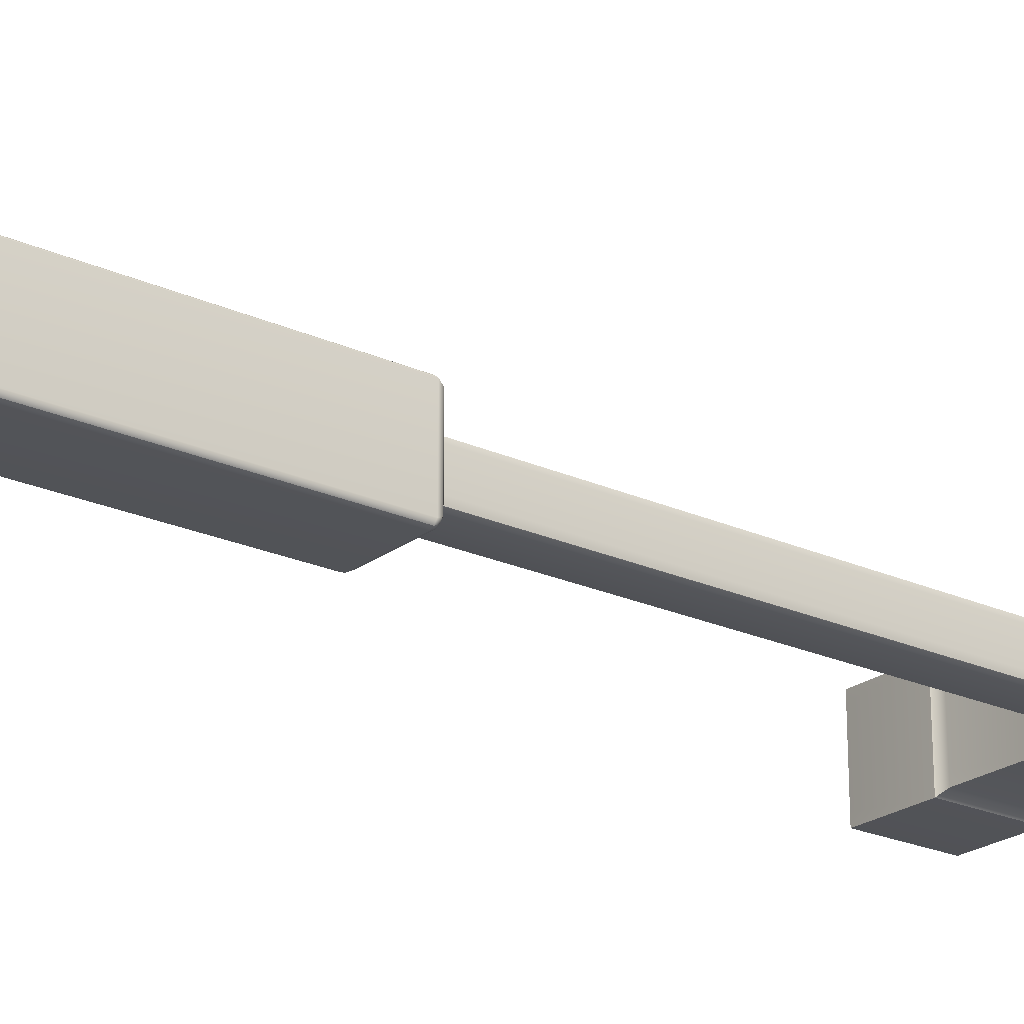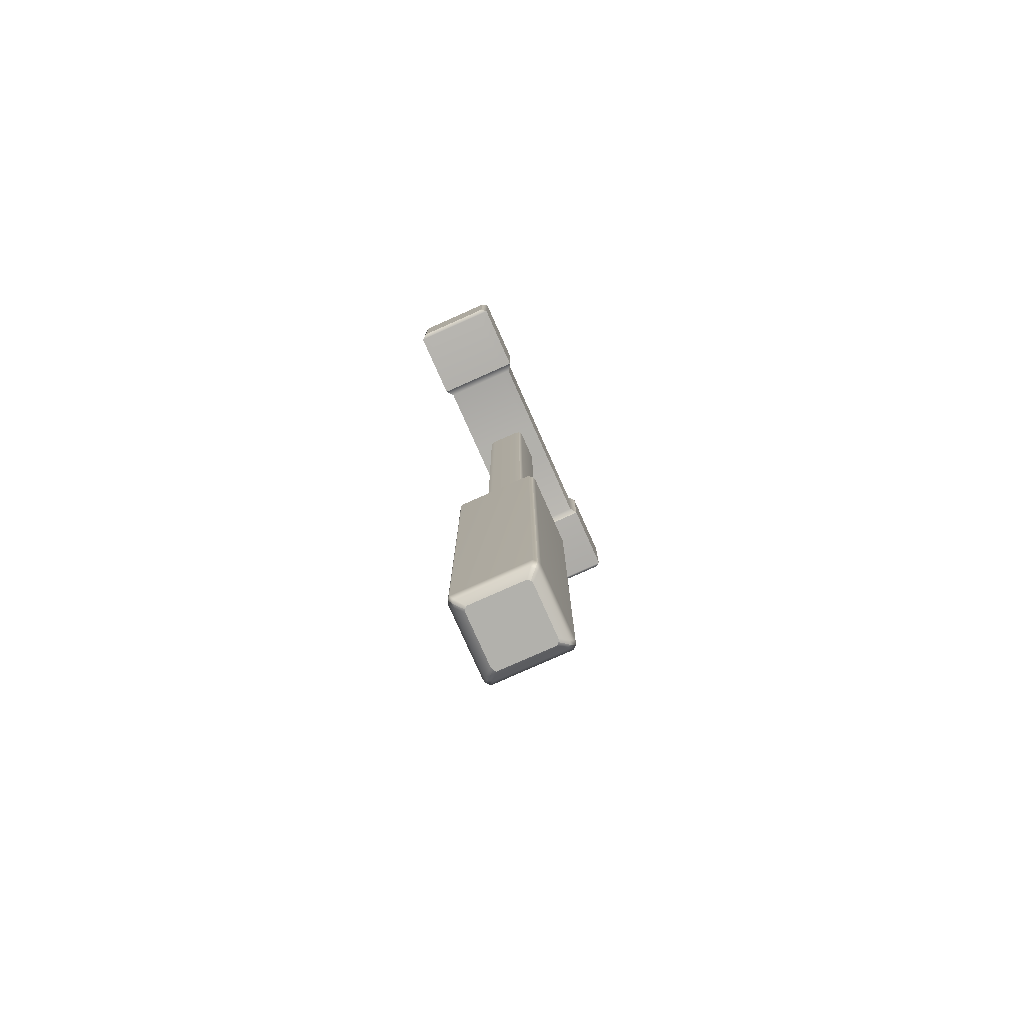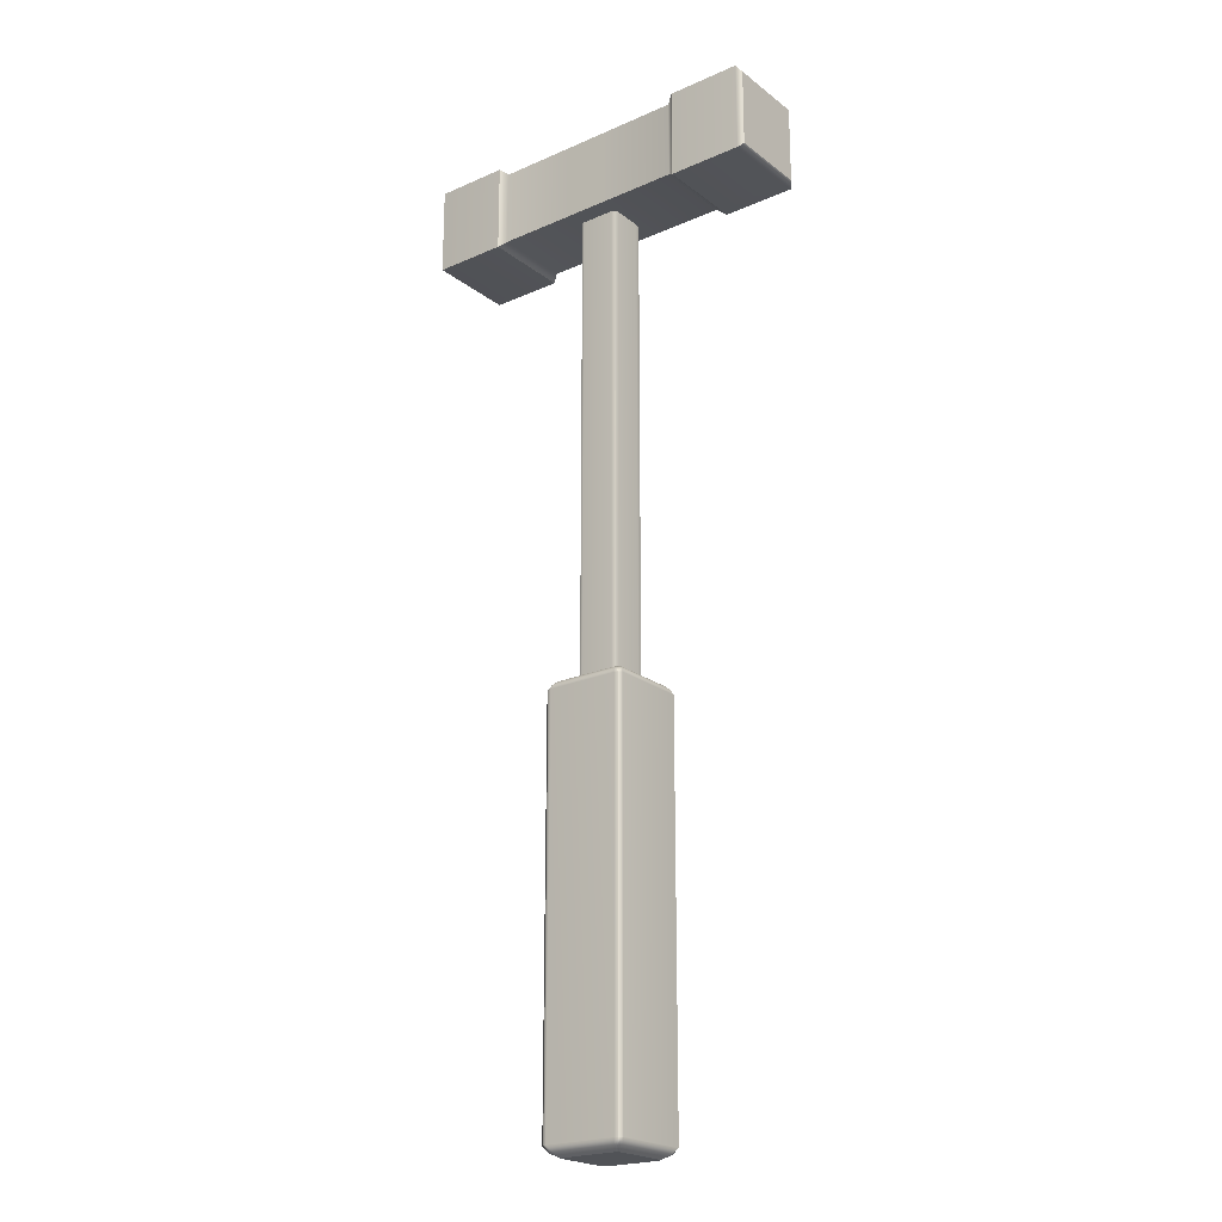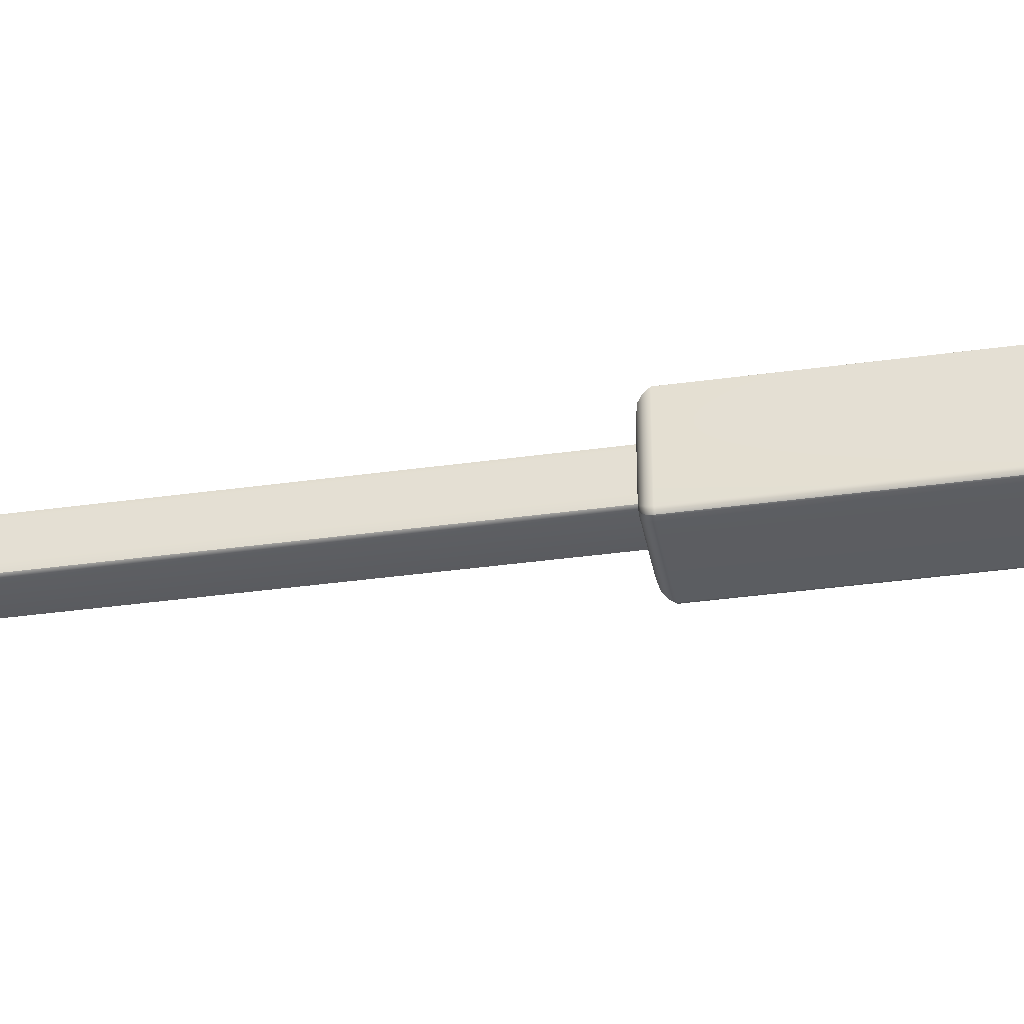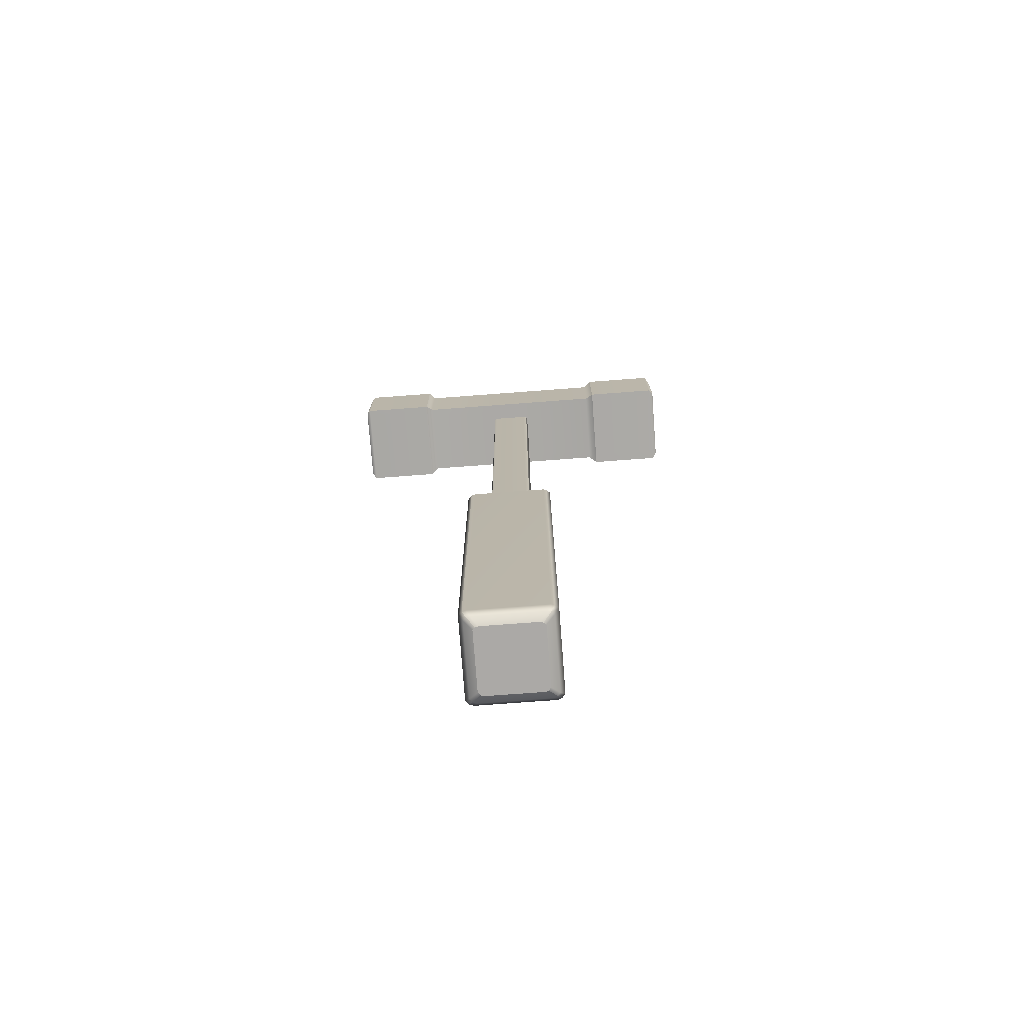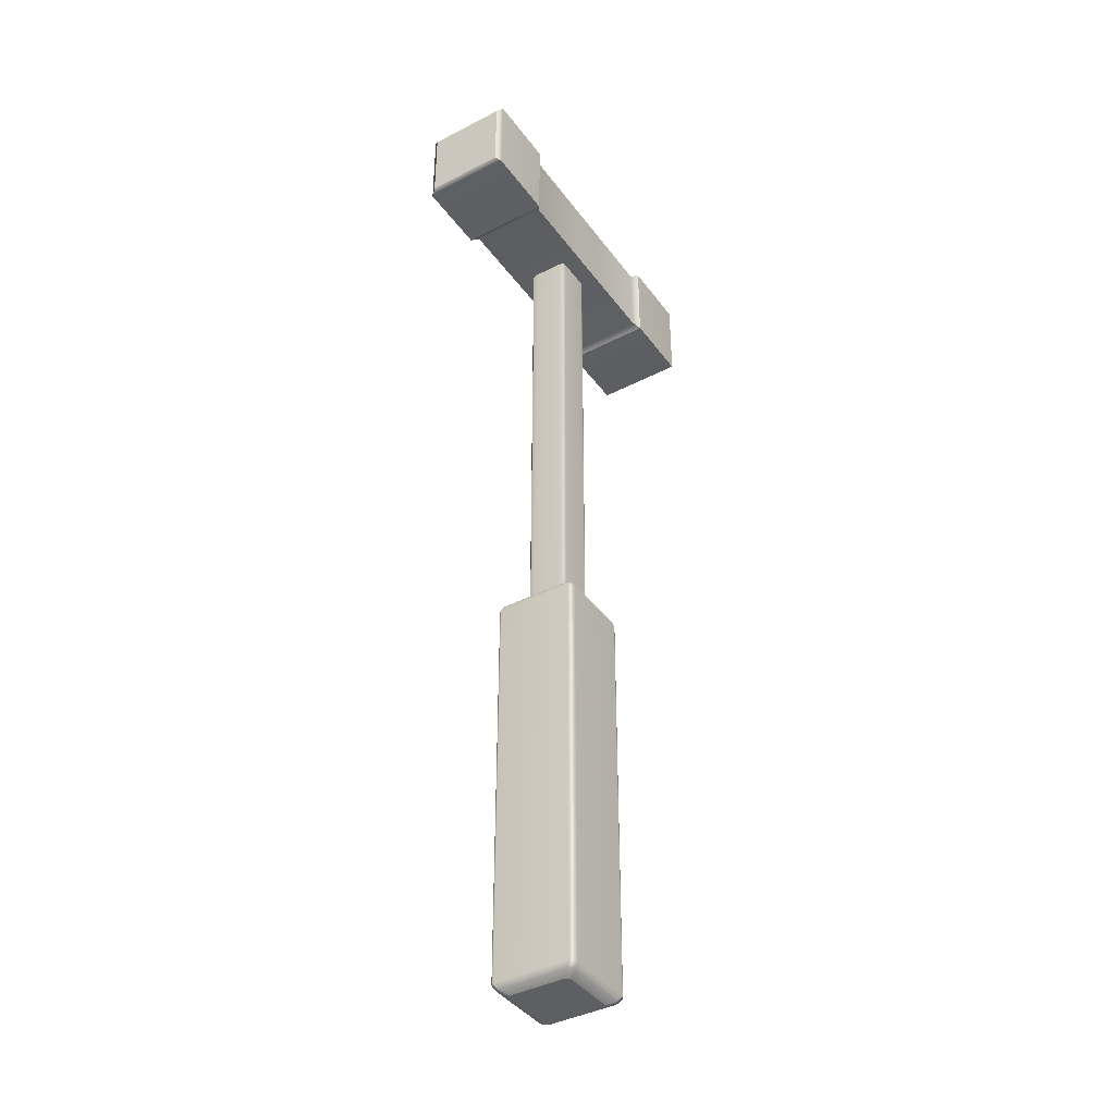
<metadata>
{"format":"obj","ext":"obj","renderer":"f3d","projection":"perspective","resolution":1024,"background":"white","views":[{"elev":-22.7,"azim":52.0,"up":"+Z"},{"elev":-78.9,"azim":114.0,"up":"+Y"},{"elev":-21.9,"azim":37.5,"up":"+Y"},{"elev":-36.5,"azim":-79.7,"up":"+Z"},{"elev":-75.5,"azim":4.3,"up":"+Y"},{"elev":-40.1,"azim":-57.5,"up":"+Y"}]}
</metadata>
<code>
g default
v -0.4773 10 0.4691
v 0.4773 10 0.4691
v -0.4773 21.36 0.4691
v 0.4773 21.36 0.4691
v -0.4756 21.36 -0.443
v 0.4756 21.36 -0.443
v -0.4756 10 -0.443
v 0.4756 10 -0.443
v -0.5 21.36 -0.3079
v -0.5 10 -0.3079
v 0.5 10 -0.3079
v 0.5 21.36 -0.3079
v -0.5 21.36 0.3655
v -0.5 10 0.3655
v 0.5 10 0.3655
v 0.5 21.36 0.3655
v -0.4031 21.36 0.5
v -0.4031 21.36 0.3655
v -0.4031 21.36 -0.3079
v -0.4031 21.36 -0.5
v -0.4031 10 -0.5
v -0.4031 10 -0.3079
v -0.4031 10 0.3655
v -0.4031 10 0.5
v 0.3944 21.36 0.5
v 0.3944 21.36 0.3655
v 0.3944 21.36 -0.3079
v 0.3944 21.36 -0.5
v 0.3944 10 -0.5
v 0.3944 10 -0.3079
v 0.3944 10 0.3655
v 0.3944 10 0.5
v -0.6765 -0.01085 0.7147
v 0.6765 -0.01085 0.7147
v -0.6791 10 0.7173
v 0.6791 10 0.7173
v -0.6854 10 -0.7116
v 0.6854 10 -0.7116
v -0.6828 -0.01085 -0.7089
v 0.6828 -0.01085 -0.7089
v -0.6168 10 -0.7377
v -0.6145 -0.01085 -0.735
v -0.6145 -0.01085 0.735
v -0.6168 10 0.7377
v 0.6248 10 -0.7377
v 0.6225 -0.01085 -0.735
v 0.6225 -0.01085 0.735
v 0.6248 10 0.7377
v -0.7377 10 -0.6525
v -0.735 -0.01085 -0.6501
v -0.6145 -0.01085 -0.6501
v 0.6225 -0.01085 -0.6501
v 0.735 -0.01085 -0.6501
v 0.7377 10 -0.6525
v 0.6248 10 -0.6525
v -0.6168 10 -0.6525
v -0.7377 10 0.6699
v -0.735 -0.01085 0.6674
v -0.6145 -0.01085 0.6674
v 0.6225 -0.01085 0.6674
v 0.735 -0.01085 0.6674
v 0.7377 10 0.6699
v 0.6248 10 0.6699
v -0.6168 10 0.6699
v -1.011 9.768 0.9179
v -0.9305 9.768 0.9829
v -0.8452 9.768 1.011
v 0.8562 9.768 1.011
v 0.9305 9.768 0.9829
v 1.011 9.768 0.9179
v 1.011 9.768 -0.8941
v 0.9391 9.768 -0.9751
v 0.8562 9.768 -1.011
v -0.8452 9.768 -1.011
v -0.9391 9.768 -0.9751
v -1.011 9.768 -0.8941
v -0.7962 9.885 0.9522
v -0.8765 9.885 0.9259
v -0.9522 9.885 0.8646
v -0.9522 9.885 -0.8422
v -0.8847 9.885 -0.9185
v -0.7962 9.885 -0.9522
v 0.8065 9.885 -0.9522
v 0.8847 9.885 -0.9185
v 0.9522 9.885 -0.8422
v 0.9522 9.885 0.8646
v 0.8765 9.885 0.9259
v 0.8065 9.885 0.9522
v 0.7435 9.955 -0.8778
v -0.7339 9.955 -0.8778
v -0.8155 9.955 -0.8467
v -0.8778 9.955 -0.7764
v -0.8778 9.955 0.7971
v -0.808 9.955 0.8536
v -0.7339 9.955 0.8778
v 0.7435 9.955 0.8778
v 0.808 9.955 0.8536
v 0.8778 9.955 0.7971
v 0.8778 9.955 -0.7764
v 0.8155 9.955 -0.8467
v -1.011 0.2258 0.9179
v -0.9305 0.2258 0.9829
v -0.8452 0.2258 1.011
v 0.8562 0.2258 1.011
v 0.9305 0.2258 0.9829
v 1.011 0.2258 0.9179
v 1.011 0.2258 -0.8941
v 0.9391 0.2258 -0.9751
v 0.8562 0.2258 -1.011
v -0.8452 0.2258 -1.011
v -0.9391 0.2258 -0.9751
v -1.011 0.2258 -0.8941
v -0.914 0.09632 0.8299
v -0.8413 0.09632 0.8887
v -0.7642 0.09632 0.914
v 0.7741 0.09632 0.914
v 0.8413 0.09632 0.8887
v 0.914 0.09632 0.8299
v 0.914 0.09632 -0.8084
v 0.8491 0.09632 -0.8816
v 0.7741 0.09632 -0.914
v -0.7642 0.09632 -0.914
v -0.8491 0.09632 -0.8816
v -0.914 0.09632 -0.8084
v -2.546 21.23 1.065
v 2.546 21.23 1.065
v -2.546 23.36 1.065
v 2.546 23.36 1.065
v -2.546 23.36 -1.065
v 2.546 23.36 -1.065
v -2.546 21.23 -1.065
v 2.546 21.23 -1.065
v -2.377 23.22 -0.93
v -2.377 21.36 -0.93
v -2.377 21.36 0.93
v -2.377 23.22 0.93
v 2.352 23.22 -0.93
v 2.352 21.36 -0.93
v 2.352 21.36 0.93
v 2.352 23.22 0.93
v 4.402 21.36 -0.9357
v 4.402 21.36 0.9357
v 4.402 23.23 -0.9357
v 4.402 23.23 0.9357
v -4.402 21.36 -0.9357
v -4.402 21.36 0.9357
v -4.402 23.23 0.9357
v -4.402 23.23 -0.9357
v -4.298 23.36 -1.065
v -4.298 23.36 1.065
v -4.298 21.23 1.065
v -4.298 21.23 -1.065
v 4.298 23.36 -1.065
v 4.298 21.23 -1.065
v 4.298 21.23 1.065
v 4.298 23.36 1.065
v -0.4511 23.22 0.93
v -0.4511 23.22 -0.93
v -0.4511 21.36 -0.93
v -0.4511 21.36 0.93
v 0.4431 23.22 0.93
v 0.4431 23.22 -0.93
v 0.4431 21.36 -0.93
v 0.4431 21.36 0.93
v -0.5114 21.36 0.93
v -0.5114 23.22 0.93
v -0.5114 23.22 -0.93
v -0.5114 21.36 -0.93
v 0.511 21.36 0.93
v 0.511 23.22 0.93
v 0.511 23.22 -0.93
v 0.511 21.36 -0.93
v -0.4511 21.36 0.7379
v -0.5114 21.36 0.7379
v -2.377 21.36 0.7379
v -2.546 21.23 0.8448
v -4.298 21.23 0.8448
v -4.402 21.36 0.7424
v -4.402 23.23 0.7424
v -4.298 23.36 0.8448
v -2.546 23.36 0.8448
v -2.377 23.22 0.7379
v -0.5114 23.22 0.7379
v -0.4511 23.22 0.7379
v 0.4431 23.22 0.7379
v 0.511 23.22 0.7379
v 2.352 23.22 0.7379
v 2.546 23.36 0.8448
v 4.298 23.36 0.8448
v 4.402 23.23 0.7424
v 4.402 21.36 0.7424
v 4.298 21.23 0.8448
v 2.546 21.23 0.8448
v 2.352 21.36 0.7379
v 0.511 21.36 0.7379
v 0.4431 21.36 0.7379
v -0.5114 21.36 -0.7121
v -2.377 21.36 -0.7121
v -2.546 21.23 -0.8152
v -4.298 21.23 -0.8152
v -4.402 21.36 -0.7164
v -4.402 23.23 -0.7164
v -4.298 23.36 -0.8152
v -2.546 23.36 -0.8152
v -2.377 23.22 -0.7121
v -0.5114 23.22 -0.7121
v -0.4511 23.22 -0.7121
v 0.4431 23.22 -0.7121
v 0.511 23.22 -0.7121
v 2.352 23.22 -0.7121
v 2.546 23.36 -0.8152
v 4.298 23.36 -0.8152
v 4.402 23.23 -0.7164
v 4.402 21.36 -0.7164
v 4.298 21.23 -0.8152
v 2.546 21.23 -0.8152
v 2.352 21.36 -0.7121
v 0.511 21.36 -0.7121
v 0.4431 21.36 -0.7121
v -0.4511 21.36 -0.7121
g Hammer
f 1 24 17 3
f 3 17 18 13
f 5 20 21 7
f 14 23 24 1
f 2 15 16 4
f 14 1 3 13
f 7 10 9 5
f 7 21 22 10
f 12 11 8 6
f 9 19 20 5
f 10 14 13 9
f 10 22 23 14
f 16 15 11 12
f 13 18 19 9
f 17 25 26 18
f 19 18 26 27
f 20 19 27 28
f 21 20 28 29
f 22 21 29 30
f 23 22 30 31
f 24 23 31 32
f 17 24 32 25
f 25 4 16 26
f 27 26 16 12
f 28 27 12 6
f 29 28 6 8
f 30 29 8 11
f 31 30 11 15
f 32 31 15 2
f 25 32 2 4
f 66 67 77 78
f 35 44 64 57
f 81 82 74 75
f 58 59 43 33
f 69 70 86 87
f 65 66 78 79
f 82 83 73 74
f 43 59 60 47
f 88 77 67 68
f 64 44 48 63
f 83 84 72 73
f 47 60 61 34
f 88 68 69 87
f 63 48 36 62
f 75 76 80 81
f 39 42 51 50
f 52 51 42 46
f 53 52 46 40
f 85 71 72 84
f 45 55 54 38
f 41 56 55 45
f 49 56 41 37
f 76 65 79 80
f 50 51 59 58
f 60 59 51 52
f 61 60 52 53
f 86 70 71 85
f 55 63 62 54
f 56 64 63 55
f 57 64 56 49
f 101 102 66 65
f 102 103 67 66
f 68 67 103 104
f 69 68 104 105
f 105 106 70 69
f 71 70 106 107
f 72 71 107 108
f 73 72 108 109
f 74 73 109 110
f 75 74 110 111
f 111 112 76 75
f 112 101 65 76
f 94 95 44 35
f 93 94 35 57
f 92 93 57 49
f 91 92 49 37
f 37 41 90 91
f 41 45 89 90
f 45 38 100 89
f 54 99 100 38
f 62 98 99 54
f 97 98 62 36
f 48 96 97 36
f 44 95 96 48
f 90 89 83 82
f 91 90 82 81
f 81 80 92 91
f 80 79 93 92
f 79 78 94 93
f 78 77 95 94
f 96 95 77 88
f 97 96 88 87
f 87 86 98 97
f 99 98 86 85
f 100 99 85 84
f 89 100 84 83
f 113 114 102 101
f 114 115 103 102
f 104 103 115 116
f 105 104 116 117
f 117 118 106 105
f 107 106 118 119
f 108 107 119 120
f 109 108 120 121
f 110 109 121 122
f 111 110 122 123
f 123 124 112 111
f 124 113 101 112
f 58 33 114 113
f 33 43 115 114
f 116 115 43 47
f 117 116 47 34
f 34 61 118 117
f 119 118 61 53
f 120 119 53 40
f 121 120 40 46
f 122 121 46 42
f 123 122 42 39
f 39 50 124 123
f 50 58 113 124
f 125 135 136 127
f 204 205 133 129
f 129 133 134 131
f 131 134 198 199
f 214 141 143 213
f 145 201 202 148
f 133 167 168 134
f 198 134 168 197
f 136 135 165 166
f 133 205 206 167
f 137 130 132 138
f 217 138 132 216
f 140 139 126 128
f 137 210 211 130
f 216 132 154 215
f 132 130 153 154
f 130 211 212 153
f 128 126 155 156
f 131 199 200 152
f 125 127 150 151
f 204 129 149 203
f 129 131 152 149
f 203 149 148 202
f 151 150 147 146
f 152 200 201 145
f 149 152 145 148
f 154 153 143 141
f 215 154 141 214
f 156 155 142 144
f 153 212 213 143
f 158 207 208 162
f 159 158 162 163
f 219 220 159 163
f 157 160 164 161
f 162 208 209 171
f 163 162 171 172
f 219 163 172 218
f 161 164 169 170
f 166 165 160 157
f 167 206 207 158
f 168 167 158 159
f 220 197 168 159
f 170 169 139 140
f 171 209 210 137
f 172 171 137 138
f 218 172 138 217
f 165 174 173 160
f 135 175 174 165
f 176 175 135 125
f 177 176 125 151
f 178 177 151 146
f 179 178 146 147
f 150 180 179 147
f 127 181 180 150
f 127 136 182 181
f 183 182 136 166
f 184 183 166 157
f 185 184 157 161
f 186 185 161 170
f 187 186 170 140
f 188 187 140 128
f 189 188 128 156
f 190 189 156 144
f 142 191 190 144
f 155 192 191 142
f 126 193 192 155
f 139 194 193 126
f 169 195 194 139
f 164 196 195 169
f 160 173 196 164
f 175 198 197 174
f 199 198 175 176
f 200 199 176 177
f 201 200 177 178
f 202 201 178 179
f 180 203 202 179
f 181 204 203 180
f 181 182 205 204
f 206 205 182 183
f 207 206 183 184
f 208 207 184 185
f 209 208 185 186
f 210 209 186 187
f 211 210 187 188
f 212 211 188 189
f 213 212 189 190
f 191 214 213 190
f 192 215 214 191
f 193 216 215 192
f 194 217 216 193
f 195 218 217 194
f 196 219 218 195
f 196 173 220 219
f 174 197 220 173

</code>
